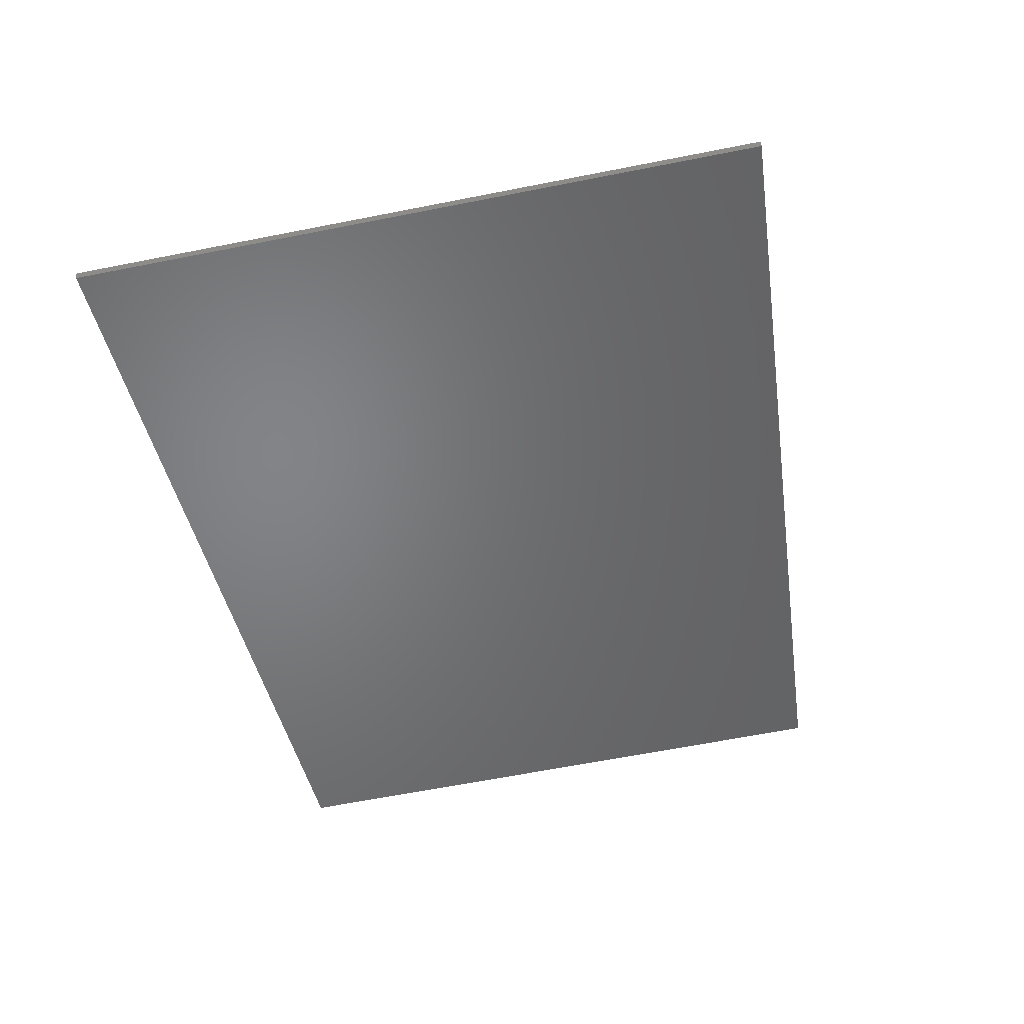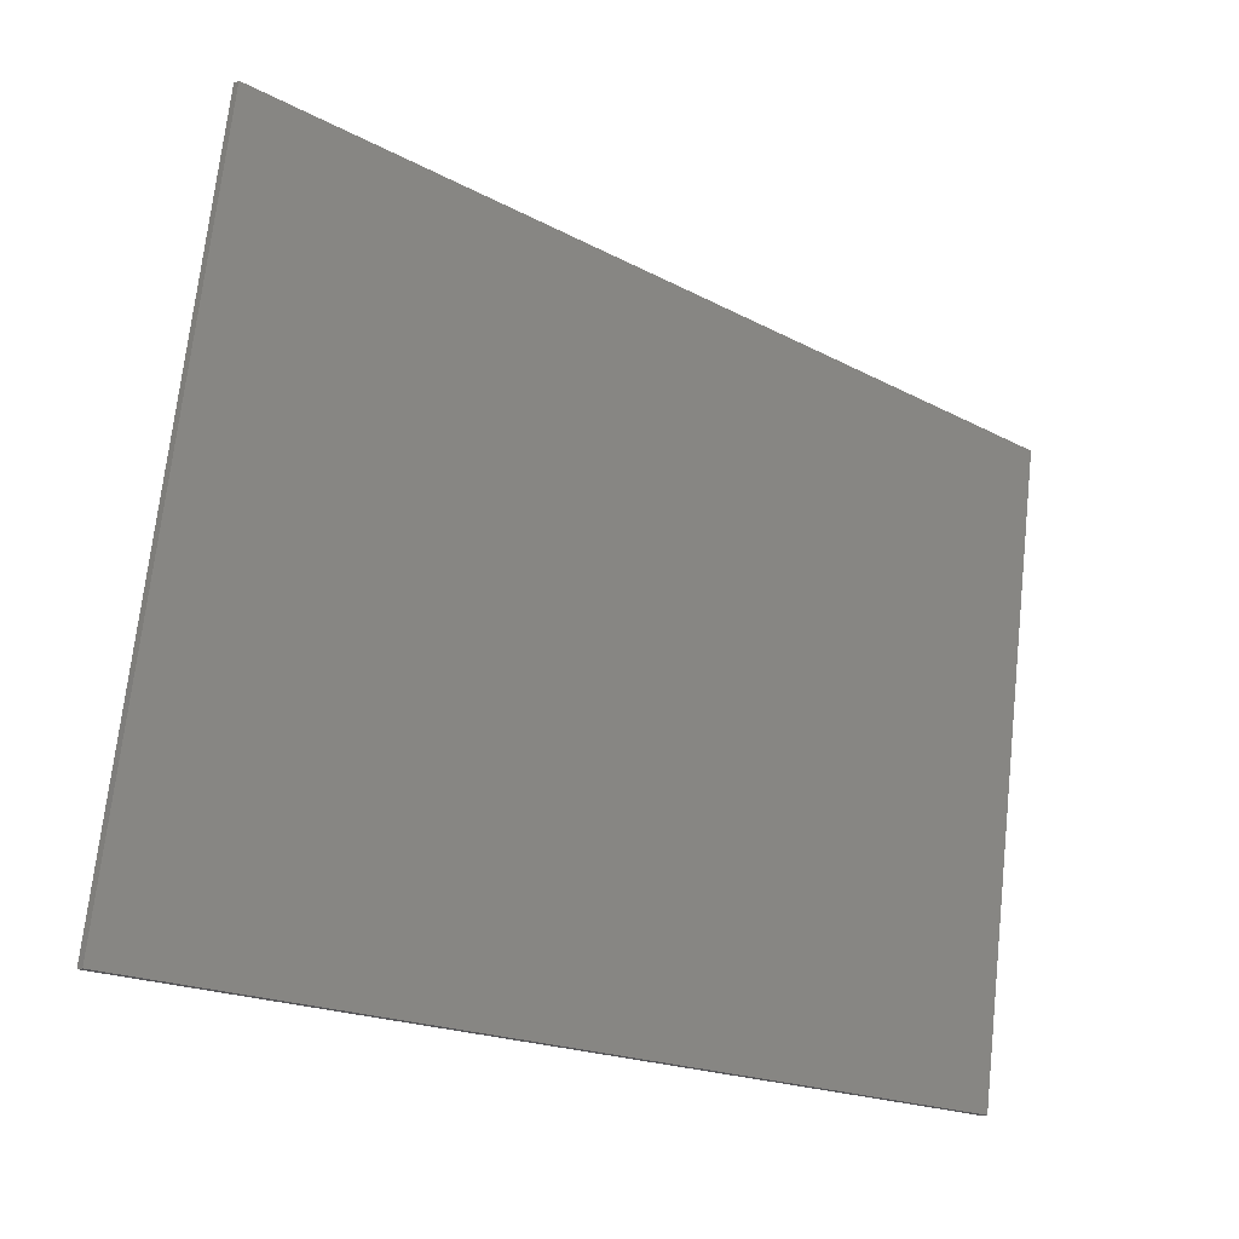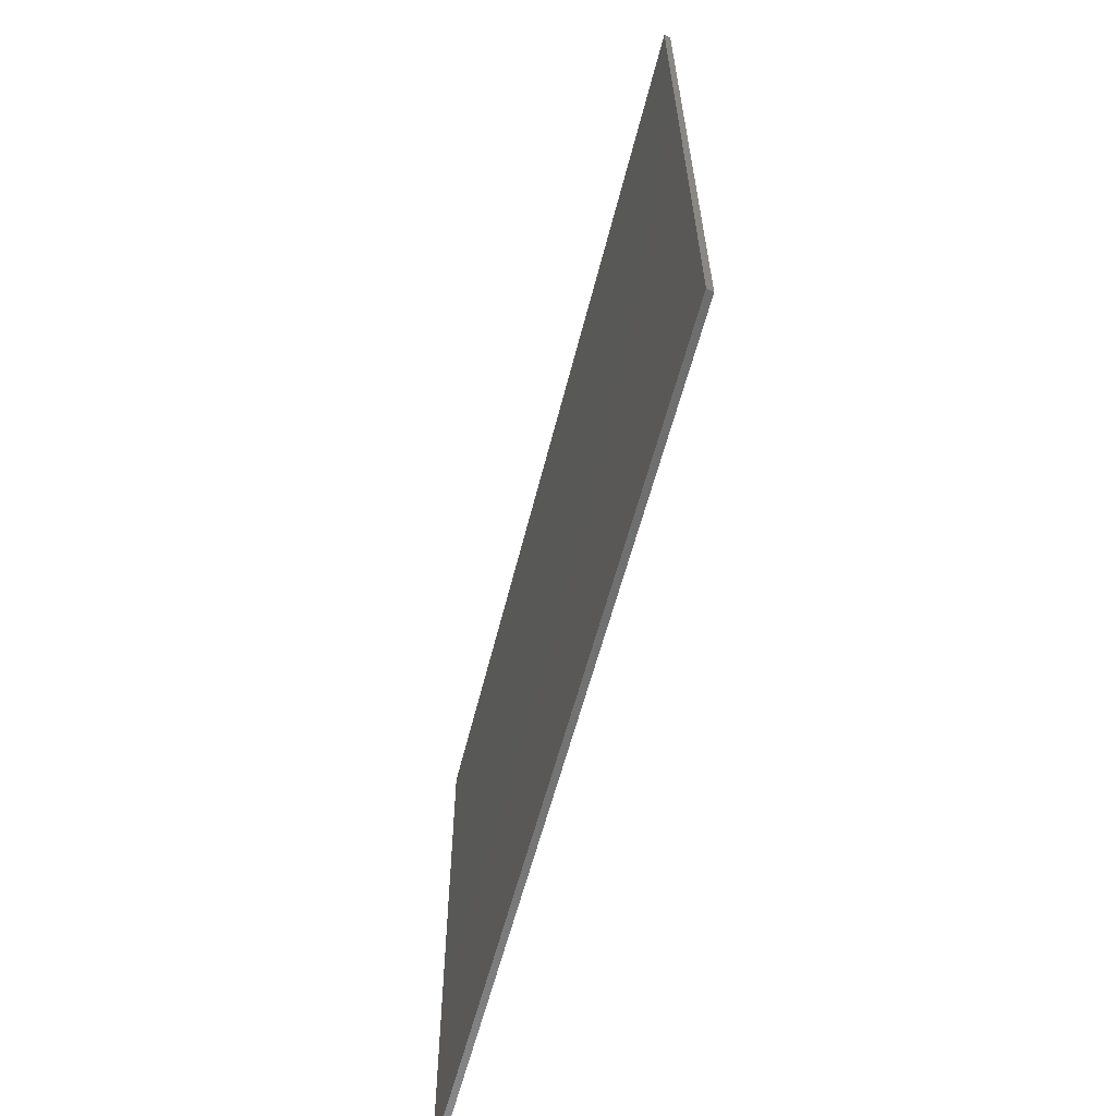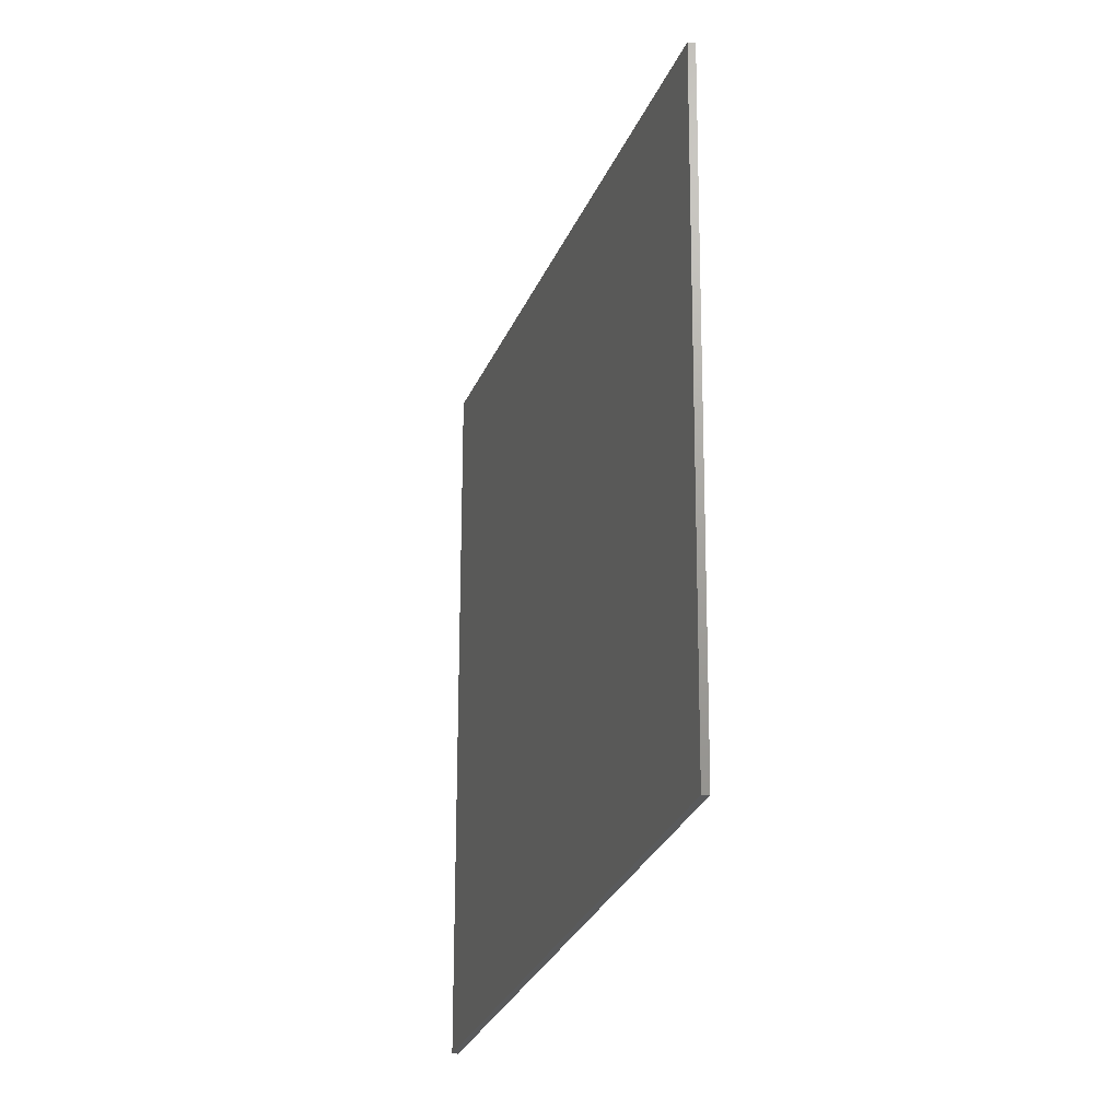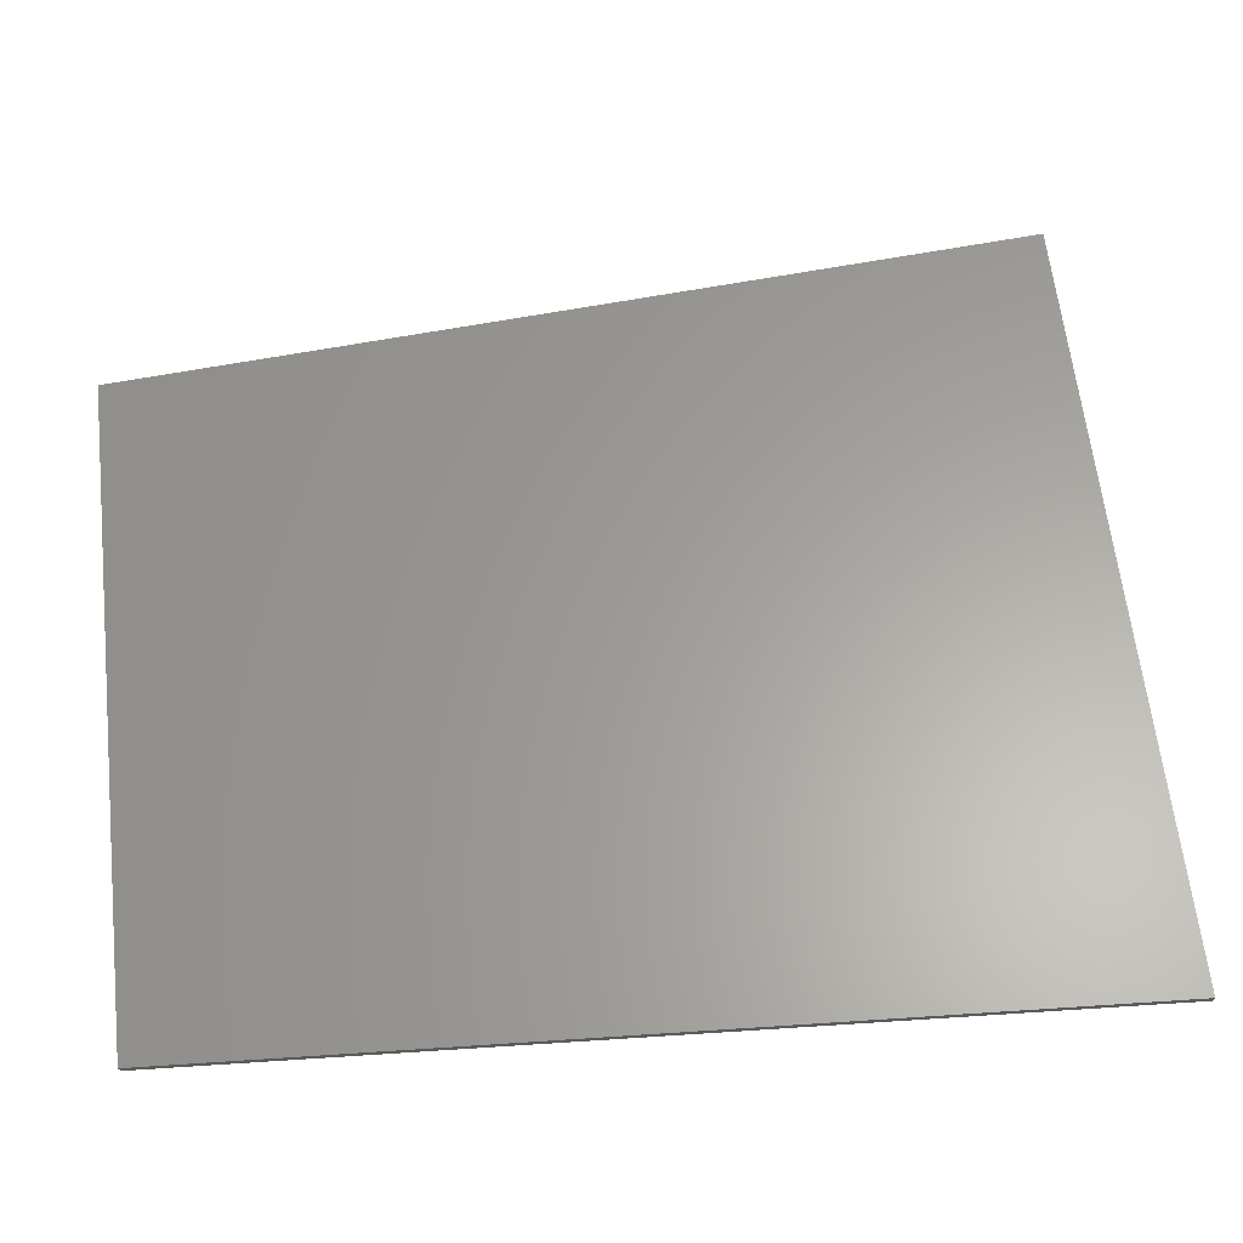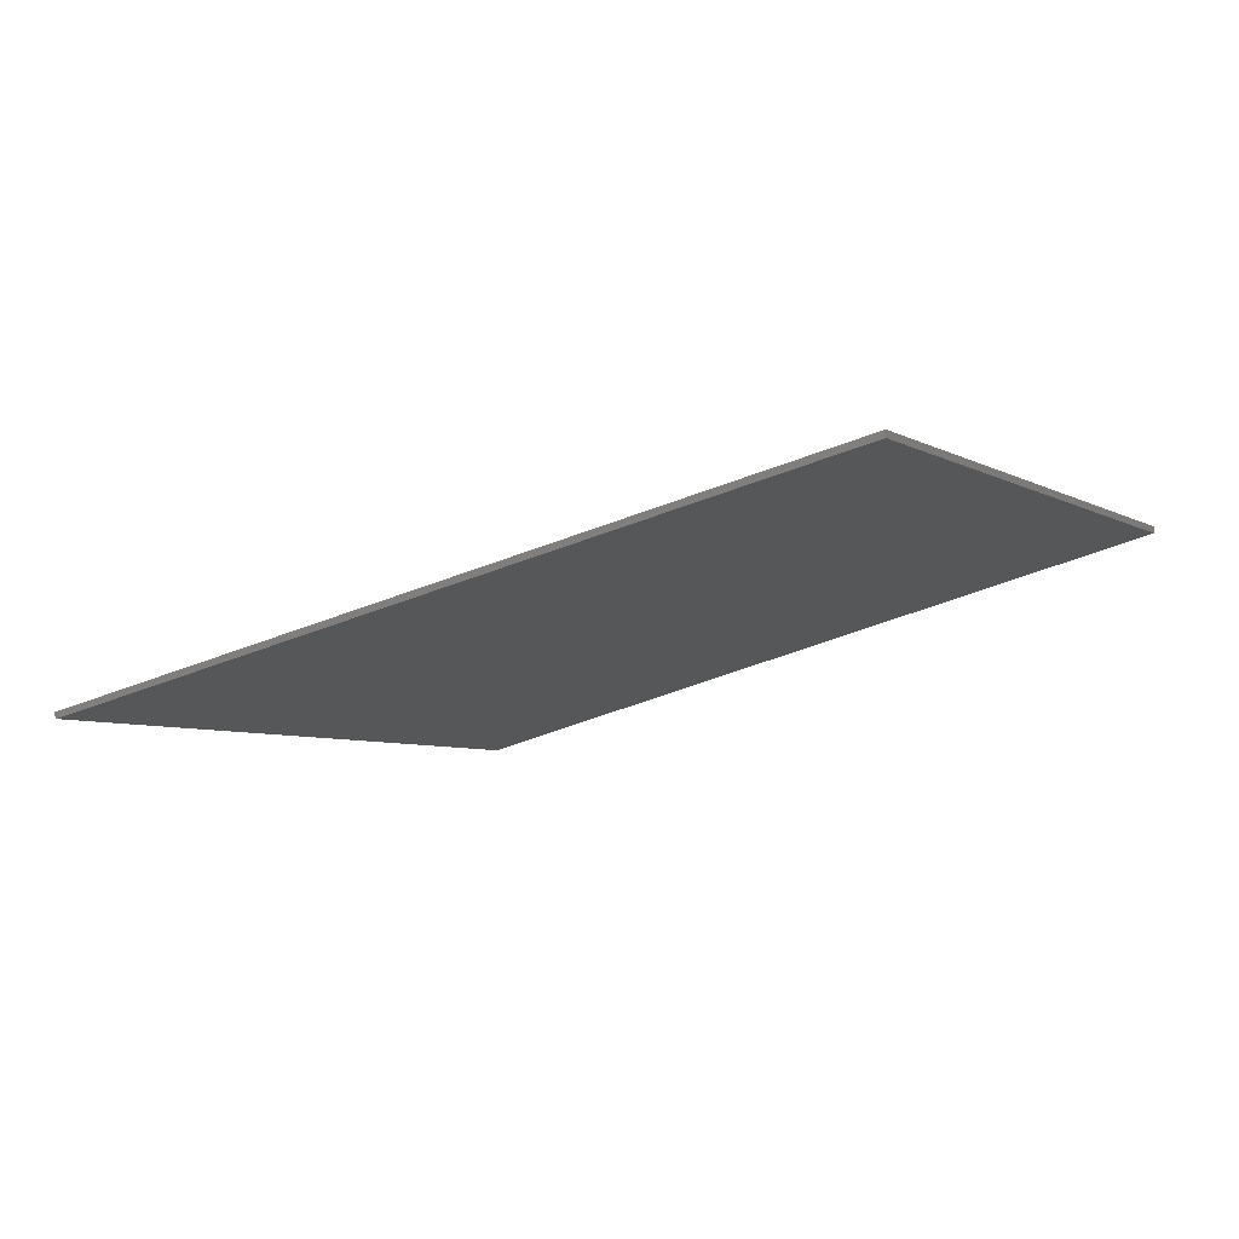
<metadata>
{"format":"stl","ext":"stl","renderer":"f3d","projection":"perspective","resolution":1024,"background":"white","views":[{"elev":-64.3,"azim":107.9,"up":"+Z"},{"elev":-17.0,"azim":159.8,"up":"+Y"},{"elev":-57.3,"azim":88.5,"up":"+Y"},{"elev":-27.4,"azim":-91.2,"up":"+Y"},{"elev":-26.3,"azim":15.1,"up":"+Y"},{"elev":-5.8,"azim":-142.1,"up":"+Z"}]}
</metadata>
<code>
# stl→obj: 138 verts, 272 faces
v 9181 551.3 5727
v 9163 550.3 5731
v 9061 1572 5727
v 9044 1569 5731
v 8463 1466 5871
v 8497 1472 5863
v 8574 516 5871
v 8608 518 5863
v 8569 515.7 5872
v 8558 515 5874
v 8458 1466 5872
v 8447 1464 5874
v 9788 586.7 5583
v 9753 584.7 5591
v 9660 1678 5583
v 9626 1672 5591
v 9665 1678 5582
v 9676 1680 5579
v 9793 587 5582
v 9804 587.6 5579
v 8501 1473 5861
v 8535 1479 5853
v 8613 518.3 5861
v 8648 520.3 5853
v 9748 584.4 5593
v 9714 582.4 5601
v 9621 1671 5593
v 9587 1665 5601
v 8540 1480 5852
v 8574 1486 5844
v 8652 520.5 5852
v 8687 522.6 5844
v 9709 582.1 5602
v 9675 580.1 5610
v 9583 1664 5602
v 9549 1658 5610
v 8579 1487 5843
v 8613 1493 5835
v 8692 522.8 5843
v 8726 524.8 5835
v 9670 579.8 5611
v 9635 577.8 5619
v 9544 1657 5611
v 9510 1651 5619
v 8618 1494 5833
v 8652 1500 5825
v 8731 525.1 5833
v 8765 527.1 5825
v 9630 577.5 5621
v 9596 575.5 5629
v 9505 1650 5621
v 9471 1644 5629
v 8657 1501 5824
v 8691 1507 5816
v 8770 527.4 5824
v 8805 529.4 5816
v 9591 575.2 5630
v 9557 573.2 5638
v 9466 1643 5630
v 9432 1637 5638
v 8695 1507 5815
v 8729 1513 5807
v 8810 529.7 5815
v 8844 531.7 5807
v 9552 572.9 5639
v 9517 570.9 5647
v 9427 1637 5639
v 9393 1631 5647
v 8734 1514 5806
v 8768 1520 5797
v 8849 532 5806
v 8883 534 5797
v 9512 570.6 5648
v 9478 568.6 5657
v 9389 1630 5648
v 9355 1624 5657
v 8773 1521 5796
v 8807 1527 5788
v 8888 534.3 5796
v 8923 536.3 5788
v 9473 568.3 5658
v 9439 566.3 5666
v 9350 1623 5658
v 9316 1617 5666
v 8812 1528 5787
v 8846 1534 5779
v 8928 536.6 5787
v 8962 538.6 5779
v 9434 566.1 5667
v 9399 564.1 5675
v 9311 1616 5667
v 9277 1610 5675
v 8851 1535 5778
v 8885 1541 5769
v 8967 538.9 5778
v 9001 540.9 5769
v 9395 563.8 5676
v 9360 561.8 5685
v 9272 1609 5676
v 9238 1603 5685
v 8889 1542 5768
v 8923 1548 5760
v 9006 541.2 5768
v 9041 543.2 5760
v 9355 561.5 5686
v 9321 559.5 5694
v 9234 1602 5686
v 9200 1596 5694
v 8928 1548 5759
v 8962 1554 5751
v 9046 543.4 5759
v 9080 545.5 5751
v 9316 559.2 5695
v 9281 557.2 5703
v 9195 1596 5695
v 9161 1590 5703
v 8967 1555 5750
v 9001 1561 5742
v 9085 545.7 5750
v 9119 547.7 5742
v 9277 556.9 5704
v 9242 554.9 5712
v 9156 1589 5704
v 9122 1583 5712
v 9006 1562 5740
v 9040 1568 5732
v 9124 548 5740
v 9159 550 5732
v 9237 554.6 5714
v 9203 552.6 5722
v 9117 1582 5714
v 9083 1576 5722
v 9078 1575 5723
v 9198 552.3 5723
v 8447 1464 5885
v 9680 1681 5589
v 9808 587.9 5589
v 8558 515 5885
f 1 2 3
f 3 2 4
f 5 6 7
f 7 6 8
f 9 10 11
f 11 10 12
f 13 14 15
f 15 14 16
f 17 18 19
f 19 18 20
f 21 22 23
f 23 22 24
f 11 5 9
f 9 5 7
f 25 26 27
f 27 26 28
f 19 13 17
f 17 13 15
f 29 30 31
f 31 30 32
f 6 21 8
f 8 21 23
f 33 34 35
f 35 34 36
f 14 25 16
f 16 25 27
f 37 38 39
f 39 38 40
f 22 29 24
f 24 29 31
f 41 42 43
f 43 42 44
f 26 33 28
f 28 33 35
f 45 46 47
f 47 46 48
f 30 37 32
f 32 37 39
f 49 50 51
f 51 50 52
f 34 41 36
f 36 41 43
f 53 54 55
f 55 54 56
f 38 45 40
f 40 45 47
f 57 58 59
f 59 58 60
f 42 49 44
f 44 49 51
f 61 62 63
f 63 62 64
f 46 53 48
f 48 53 55
f 65 66 67
f 67 66 68
f 50 57 52
f 52 57 59
f 69 70 71
f 71 70 72
f 54 61 56
f 56 61 63
f 73 74 75
f 75 74 76
f 58 65 60
f 60 65 67
f 77 78 79
f 79 78 80
f 62 69 64
f 64 69 71
f 81 82 83
f 83 82 84
f 66 73 68
f 68 73 75
f 85 86 87
f 87 86 88
f 70 77 72
f 72 77 79
f 89 90 91
f 91 90 92
f 74 81 76
f 76 81 83
f 93 94 95
f 95 94 96
f 78 85 80
f 80 85 87
f 97 98 99
f 99 98 100
f 82 89 84
f 84 89 91
f 101 102 103
f 103 102 104
f 86 93 88
f 88 93 95
f 105 106 107
f 107 106 108
f 90 97 92
f 92 97 99
f 109 110 111
f 111 110 112
f 94 101 96
f 96 101 103
f 113 114 115
f 115 114 116
f 98 105 100
f 100 105 107
f 117 118 119
f 119 118 120
f 102 109 104
f 104 109 111
f 121 122 123
f 123 122 124
f 106 113 108
f 108 113 115
f 125 126 127
f 127 126 128
f 110 117 112
f 112 117 119
f 129 130 131
f 131 130 132
f 114 121 116
f 116 121 123
f 3 133 1
f 1 133 134
f 118 125 120
f 120 125 127
f 126 4 128
f 128 4 2
f 122 129 124
f 124 129 131
f 130 134 132
f 132 134 133
f 12 135 11
f 11 135 5
f 5 135 6
f 6 135 21
f 21 135 22
f 22 135 29
f 29 135 30
f 30 135 37
f 37 135 38
f 38 135 45
f 45 135 46
f 46 135 53
f 53 135 54
f 54 135 61
f 61 135 62
f 62 135 69
f 69 135 70
f 70 135 77
f 77 135 78
f 78 135 85
f 85 135 86
f 86 135 93
f 93 135 94
f 94 135 101
f 101 135 102
f 102 135 109
f 109 135 110
f 110 135 117
f 117 135 118
f 118 135 125
f 125 135 126
f 126 135 4
f 4 135 3
f 3 135 133
f 133 135 132
f 132 135 131
f 131 135 124
f 124 135 123
f 123 135 116
f 116 135 115
f 115 135 108
f 108 135 107
f 107 135 100
f 100 135 99
f 99 135 92
f 92 135 91
f 91 135 136
f 84 136 83
f 84 91 136
f 18 17 136
f 136 17 15
f 16 136 15
f 16 27 136
f 136 27 28
f 35 136 28
f 35 36 136
f 136 36 43
f 44 136 43
f 44 51 136
f 136 51 52
f 59 136 52
f 59 60 136
f 136 60 67
f 68 136 67
f 68 75 136
f 136 75 76
f 83 136 76
f 18 136 20
f 20 136 137
f 10 9 138
f 138 9 7
f 8 138 7
f 8 23 138
f 138 23 24
f 31 138 24
f 31 32 138
f 138 32 39
f 40 138 39
f 40 47 138
f 138 47 48
f 55 138 48
f 55 56 138
f 138 56 63
f 64 138 63
f 64 71 138
f 138 71 72
f 79 138 72
f 79 80 138
f 138 80 87
f 88 138 87
f 88 95 138
f 138 95 96
f 103 138 96
f 103 104 138
f 138 104 111
f 112 138 111
f 112 119 138
f 138 119 120
f 127 138 120
f 127 128 138
f 138 128 2
f 1 138 2
f 1 134 138
f 138 134 130
f 129 138 130
f 129 122 138
f 138 122 121
f 114 138 121
f 114 113 138
f 138 113 106
f 105 138 106
f 105 98 138
f 138 98 97
f 90 138 97
f 90 89 138
f 138 89 137
f 137 89 82
f 81 137 82
f 81 74 137
f 137 74 73
f 66 137 73
f 66 65 137
f 137 65 58
f 57 137 58
f 57 50 137
f 137 50 49
f 42 137 49
f 42 41 137
f 137 41 34
f 33 137 34
f 33 26 137
f 137 26 25
f 14 137 25
f 14 13 137
f 137 13 19
f 20 137 19
f 10 138 12
f 12 138 135
f 137 136 138
f 138 136 135

</code>
